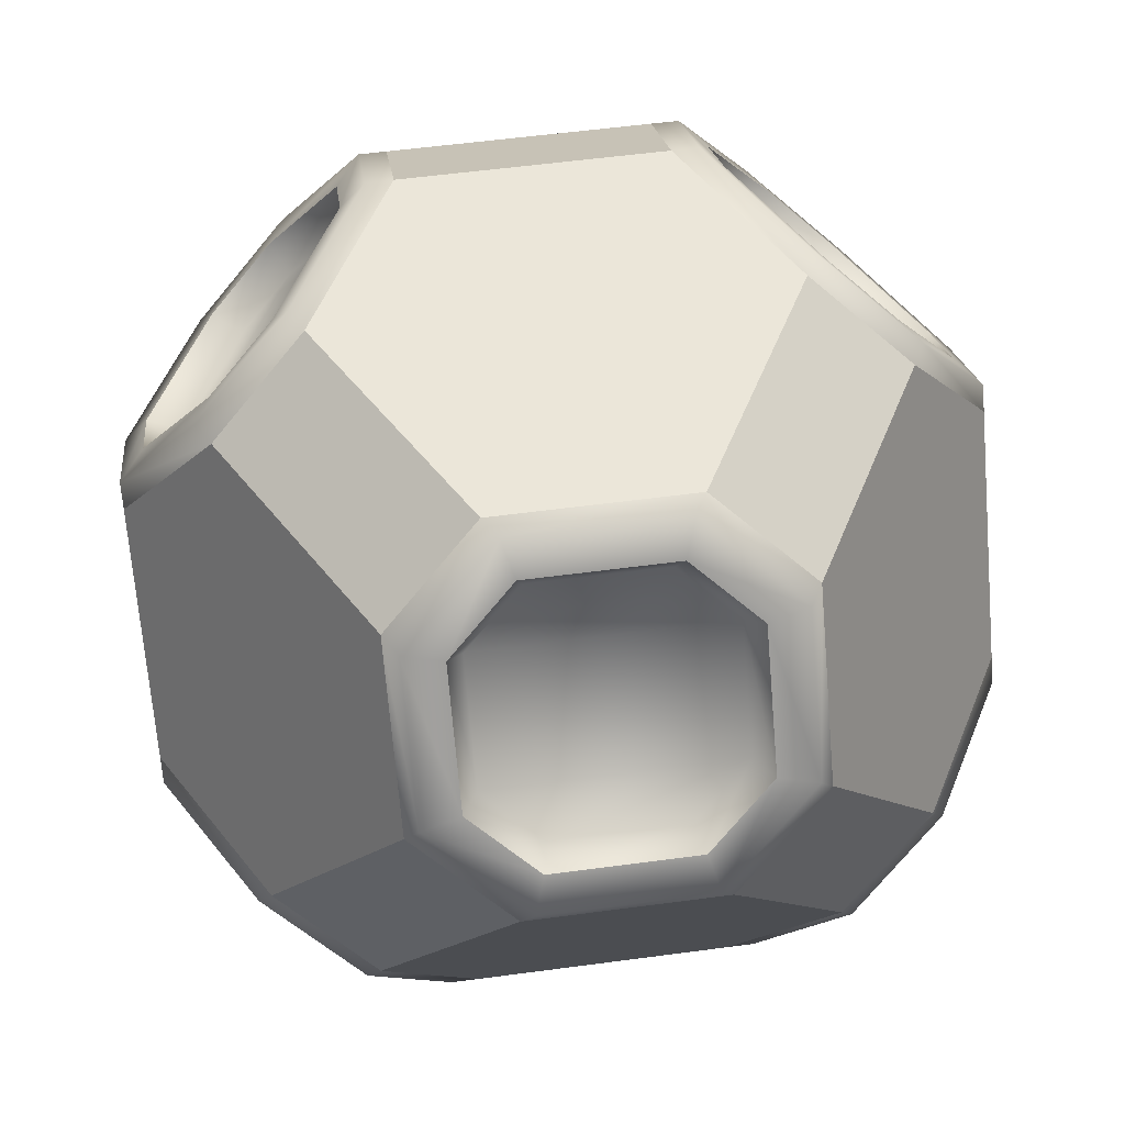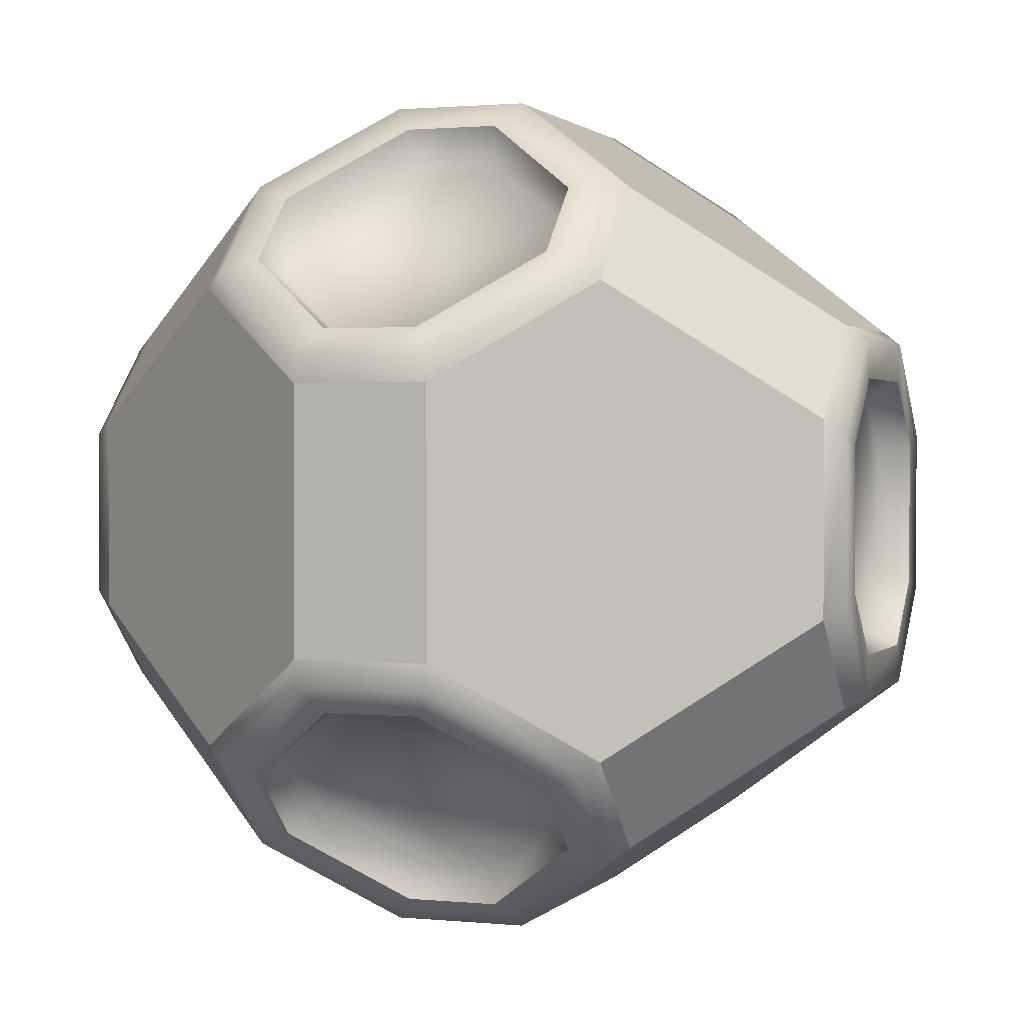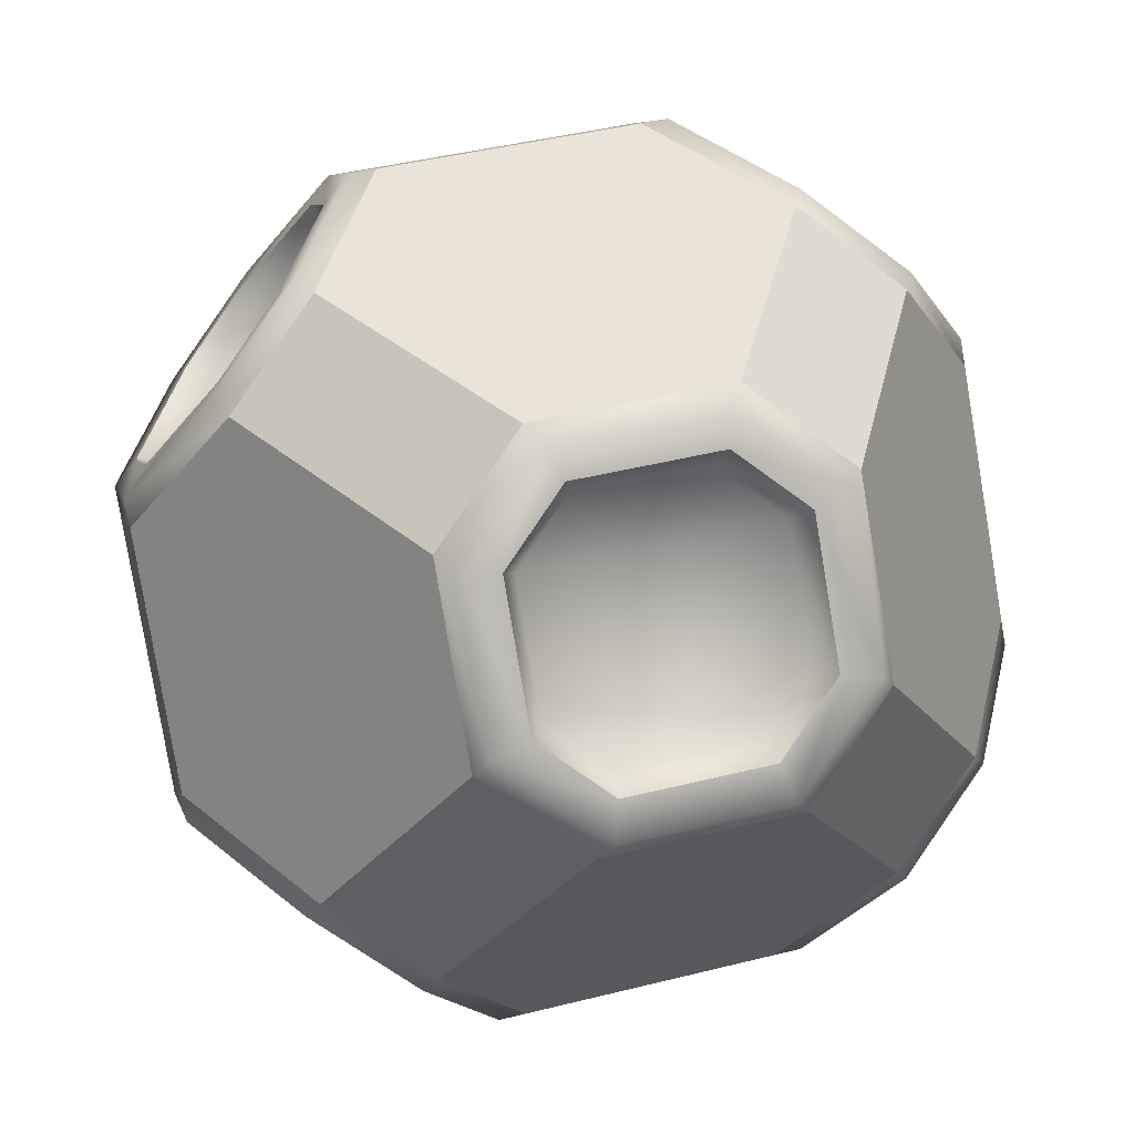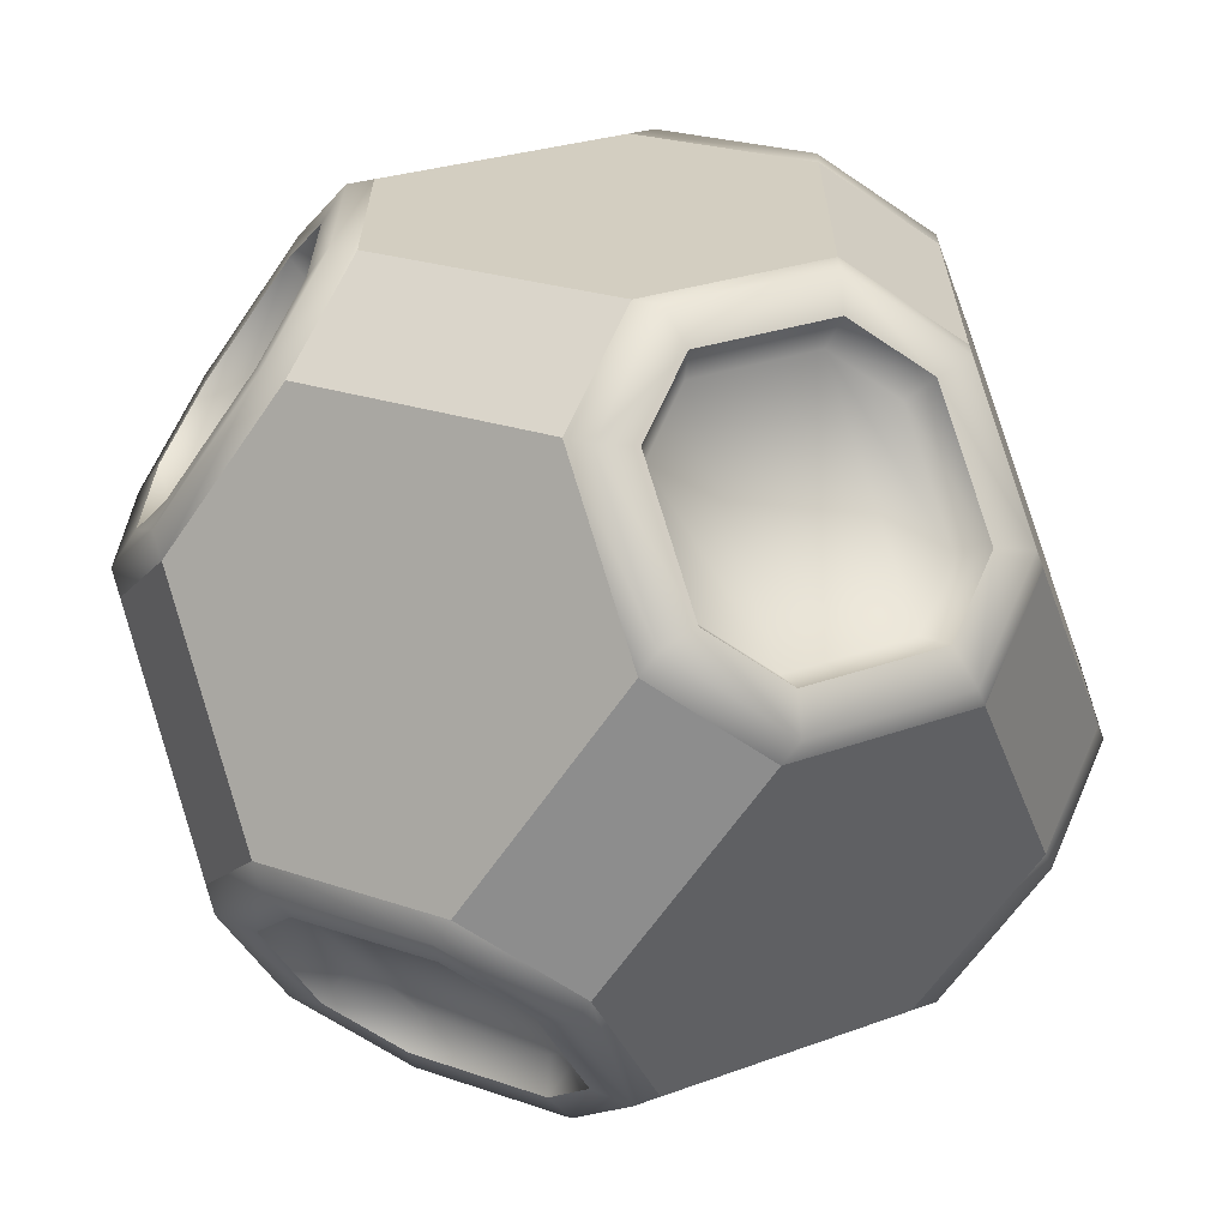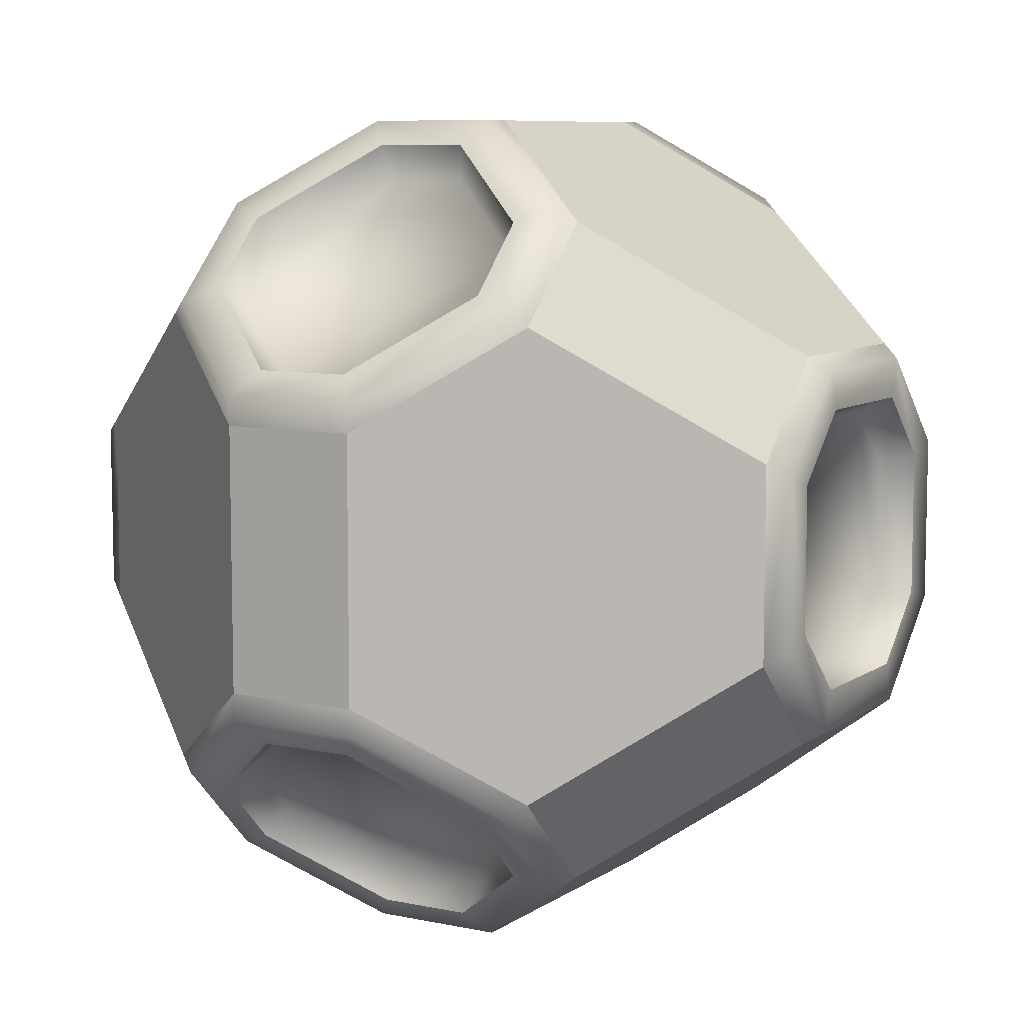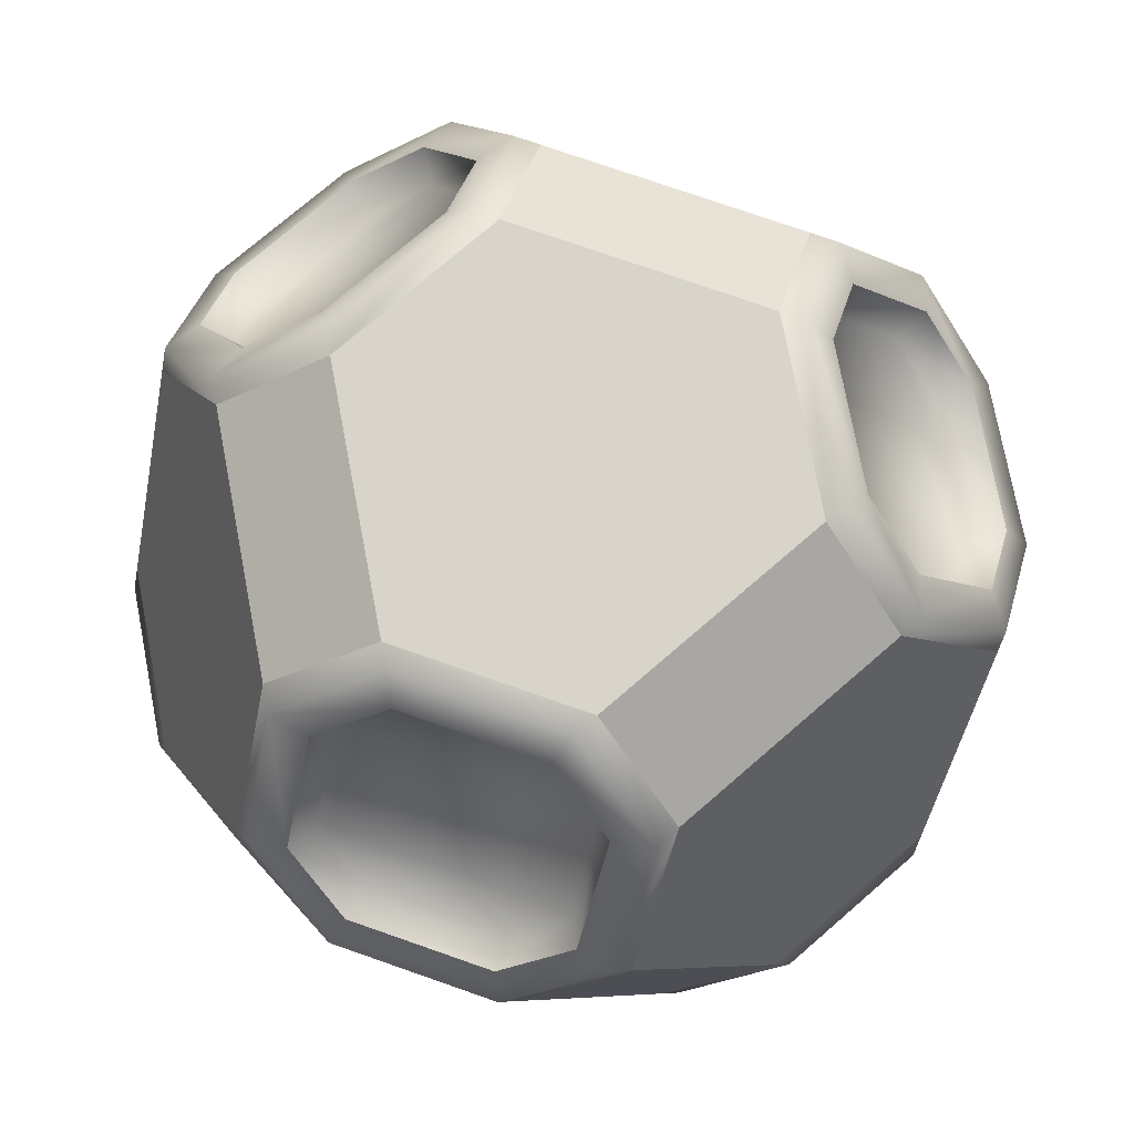
<metadata>
{"format":"obj","ext":"obj","renderer":"f3d","projection":"perspective","resolution":1024,"background":"white","views":[{"elev":55.4,"azim":22.1,"up":"+Y"},{"elev":1.4,"azim":164.8,"up":"+Z"},{"elev":43.6,"azim":13.8,"up":"+Y"},{"elev":-64.6,"azim":-69.5,"up":"+Z"},{"elev":8.2,"azim":-4.8,"up":"+Z"},{"elev":75.7,"azim":169.2,"up":"+Y"}]}
</metadata>
<code>
v  8.25 -13.53 2.972
v  8.25 -13.53 -2.972
v  9.052 -12.39 -2.603
v  9.052 -12.39 2.603
v  15.54 -3.123 -2.972
v  15.54 -3.123 2.972
v  14.74 -4.269 2.603
v  14.74 -4.269 -2.603
v  13.6 -5.894 6.355
v  10.19 -10.76 6.355
v  10.4 -10.46 4.956
v  13.39 -6.197 4.956
v  12.29 -5.723 4.37
v  12.29 -5.723 -4.37
v  13.44 -4.077 -2.36
v  13.44 -4.077 2.36
v  13.39 -6.197 -4.956
v  10.4 -10.46 -4.956
v  10.19 -10.76 -6.355
v  13.6 -5.894 -6.355
v  -10.32 -3.243 -11.96
v  -5.174 -3.219 -14.93
v  -5.085 -4.361 -14.05
v  -9.593 -4.381 -11.45
v  -1.457 -13.58 -8.577
v  -6.605 -13.6 -5.604
v  -6.694 -12.46 -6.489
v  -2.186 -12.44 -9.091
v  -10.52 -10.86 -5.604
v  -12.26 -6.014 -8.577
v  -10.94 -6.309 -9.091
v  -9.421 -10.55 -6.489
v  -8.735 -4.179 -10.44
v  -4.648 -4.16 -12.8
v  -2.319 -5.791 -12.8
v  -9.888 -5.825 -8.433
v  -0.8362 -10.51 -11.45
v  -2.358 -6.27 -14.05
v  -1.255 -5.963 -14.93
v  0.4832 -10.81 -11.96
v  -5.174 -3.219 14.93
v  -10.32 -3.243 11.96
v  -9.593 -4.381 11.45
v  -5.085 -4.361 14.05
v  -6.605 -13.6 5.604
v  -1.457 -13.58 8.577
v  -2.186 -12.44 9.091
v  -6.694 -12.46 6.489
v  0.4832 -10.81 11.96
v  -1.255 -5.963 14.93
v  -2.358 -6.27 14.05
v  -0.8361 -10.51 11.45
v  -4.648 -4.16 12.8
v  -8.735 -4.179 10.44
v  -9.888 -5.825 8.433
v  -2.319 -5.791 12.8
v  -9.421 -10.55 6.489
v  -10.94 -6.309 9.091
v  -12.26 -6.014 8.577
v  -10.52 -10.86 5.604
v  5.174 3.219 14.93
v  10.32 3.243 11.96
v  9.593 4.381 11.45
v  5.085 4.361 14.05
v  6.605 13.6 5.604
v  1.457 13.58 8.577
v  2.186 12.44 9.091
v  6.694 12.46 6.489
v  12.26 6.014 8.577
v  10.52 10.86 5.604
v  9.421 10.55 6.489
v  10.94 6.309 9.091
v  6.179 11.3 6.074
v  2.092 11.28 8.433
v  0.9394 9.637 10.44
v  8.508 9.672 6.074
v  2.358 6.27 14.05
v  0.8361 10.51 11.45
v  -0.4832 10.81 11.96
v  1.255 5.963 14.93
v  -8.25 13.53 2.972
v  -8.25 13.53 -2.972
v  -9.052 12.39 -2.603
v  -9.052 12.39 2.603
v  -15.54 3.123 -2.972
v  -15.54 3.123 2.972
v  -14.74 4.269 2.603
v  -14.74 4.269 -2.603
v  -13.6 5.894 6.355
v  -10.19 10.76 6.355
v  -10.4 10.46 4.956
v  -13.39 6.197 4.956
v  -8.428 11.24 2.36
v  -8.428 11.24 -2.36
v  -9.581 9.589 -4.37
v  -9.581 9.589 4.37
v  -13.39 6.197 -4.956
v  -10.4 10.46 -4.956
v  -10.19 10.76 -6.355
v  -13.6 5.894 -6.355
v  10.32 3.243 -11.96
v  5.174 3.219 -14.93
v  5.085 4.361 -14.05
v  9.593 4.381 -11.45
v  1.457 13.58 -8.577
v  6.605 13.6 -5.604
v  6.694 12.46 -6.489
v  2.186 12.44 -9.091
v  1.255 5.963 -14.93
v  -0.4832 10.81 -11.96
v  0.8361 10.51 -11.45
v  2.358 6.27 -14.05
v  2.092 11.28 -8.433
v  6.179 11.3 -6.074
v  8.508 9.672 -6.074
v  0.9394 9.637 -10.44
v  10.94 6.309 -9.091
v  9.421 10.55 -6.489
v  10.52 10.86 -5.604
v  12.26 6.014 -8.577
v  8.428 -11.24 -2.36
v  8.428 -11.24 2.36
v  9.581 -9.589 -4.37
v  9.581 -9.589 4.37
v  -0.9394 -9.637 -10.44
v  -2.092 -11.28 -8.433
v  -6.179 -11.3 -6.074
v  -8.508 -9.672 -6.074
v  -8.508 -9.672 6.074
v  -6.179 -11.3 6.074
v  -2.092 -11.28 8.433
v  -0.9394 -9.637 10.44
v  9.888 5.825 8.433
v  2.319 5.791 12.8
v  4.648 4.16 12.8
v  8.735 4.179 10.44
v  -12.29 5.723 -4.37
v  -13.44 4.077 -2.36
v  -13.44 4.077 2.36
v  -12.29 5.723 4.37
v  2.319 5.791 -12.8
v  9.888 5.825 -8.433
v  8.735 4.179 -10.44
v  4.648 4.16 -12.8
v  10.52 10.86 4.636
v  6.605 13.6 4.636
v  10.52 10.86 -4.636
v  6.605 13.6 -4.636
v  10.61 2.453 11.48
v  12.55 5.224 8.093
v  13.32 -5.105 6.839
v  15.26 -2.334 3.456
v  12.55 5.224 -8.093
v  10.61 2.453 -11.48
v  15.26 -2.334 -3.456
v  13.32 -5.105 -6.839
v  -1.322 10.8 -11.48
v  0.6185 13.58 -8.093
v  -9.352 10.77 -6.839
v  -7.412 13.54 -3.456
v  4.619 2.426 -14.93
v  0.6998 5.17 -14.93
v  -0.6998 -5.17 -14.93
v  -4.619 -2.426 -14.93
v  -13.32 5.105 -6.839
v  -15.26 2.334 -3.456
v  -10.61 -2.453 -11.48
v  -12.55 -5.224 -8.093
v  0.6185 13.58 8.093
v  -1.322 10.8 11.48
v  -7.412 13.54 3.456
v  -9.352 10.77 6.839
v  -10.61 -2.453 11.48
v  -12.55 -5.224 8.093
v  -13.32 5.105 6.839
v  -15.26 2.334 3.456
v  0.6998 5.17 14.93
v  4.619 2.426 14.93
v  -4.619 -2.426 14.93
v  -0.6998 -5.17 14.93
v  -10.52 -10.86 4.636
v  -6.605 -13.6 4.636
v  -10.52 -10.86 -4.636
v  -6.605 -13.6 -4.636
v  -0.6185 -13.58 8.093
v  1.322 -10.8 11.48
v  7.412 -13.54 3.456
v  9.352 -10.77 6.839
v  1.322 -10.8 -11.48
v  -0.6185 -13.58 -8.093
v  9.352 -10.77 -6.839
v  7.412 -13.54 -3.456
g Hedra002
f 1 2 3 4
f 5 6 7 8
f 9 10 11 12
f 13 14 15 16
f 17 18 19 20
f 21 22 23 24
f 25 26 27 28
f 29 30 31 32
f 33 34 35 36
f 37 38 39 40
f 41 42 43 44
f 45 46 47 48
f 49 50 51 52
f 53 54 55 56
f 57 58 59 60
f 61 62 63 64
f 65 66 67 68
f 69 70 71 72
f 73 74 75 76
f 77 78 79 80
f 81 82 83 84
f 85 86 87 88
f 89 90 91 92
f 93 94 95 96
f 97 98 99 100
f 101 102 103 104
f 105 106 107 108
f 109 110 111 112
f 113 114 115 116
f 117 118 119 120
f 110 105 108 111
f 119 118 107 106
f 102 109 112 103
f 120 101 104 117
f 99 98 83 82
f 81 84 91 90
f 89 92 87 86
f 100 85 88 97
f 70 65 68 71
f 66 79 78 67
f 62 69 72 63
f 80 61 64 77
f 42 59 58 43
f 41 44 51 50
f 46 49 52 47
f 60 45 48 57
f 39 38 23 22
f 21 24 31 30
f 29 32 27 26
f 40 25 28 37
f 19 18 3 2
f 1 4 11 10
f 9 12 7 6
f 5 8 17 20
f 4 3 121 122
f 3 18 123 121
f 18 17 14 123
f 17 8 15 14
f 8 7 16 15
f 7 12 13 16
f 12 11 124 13
f 11 4 122 124
f 38 37 125 35
f 37 28 126 125
f 28 27 127 126
f 27 32 128 127
f 32 31 36 128
f 31 24 33 36
f 24 23 34 33
f 23 38 35 34
f 58 57 129 55
f 57 48 130 129
f 48 47 131 130
f 47 52 132 131
f 52 51 56 132
f 51 44 53 56
f 44 43 54 53
f 43 58 55 54
f 72 71 76 133
f 71 68 73 76
f 68 67 74 73
f 67 78 75 74
f 78 77 134 75
f 77 64 135 134
f 64 63 136 135
f 63 72 133 136
f 98 97 137 95
f 97 88 138 137
f 88 87 139 138
f 87 92 140 139
f 92 91 96 140
f 91 84 93 96
f 84 83 94 93
f 83 98 95 94
f 112 111 116 141
f 111 108 113 116
f 108 107 114 113
f 107 118 115 114
f 118 117 142 115
f 117 104 143 142
f 104 103 144 143
f 103 112 141 144
f 142 141 116 115
f 143 144 141 142
f 137 140 96 95
f 138 139 140 137
f 134 133 76 75
f 135 136 133 134
f 129 132 56 55
f 130 131 132 129
f 125 128 36 35
f 126 127 128 125
f 124 123 14 13
f 122 121 123 124
f 70 145 146 65
f 145 147 148 146
f 147 119 106 148
f 62 149 150 69
f 149 151 152 150
f 151 9 6 152
f 120 153 154 101
f 153 155 156 154
f 155 5 20 156
f 110 157 158 105
f 157 159 160 158
f 159 99 82 160
f 102 161 162 109
f 161 163 164 162
f 163 39 22 164
f 100 165 166 85
f 165 167 168 166
f 167 21 30 168
f 66 169 170 79
f 169 171 172 170
f 171 81 90 172
f 42 173 174 59
f 173 175 176 174
f 175 89 86 176
f 80 177 178 61
f 177 179 180 178
f 179 41 50 180
f 60 181 182 45
f 181 183 184 182
f 183 29 26 184
f 46 185 186 49
f 185 187 188 186
f 187 1 10 188
f 40 189 190 25
f 189 191 192 190
f 191 19 2 192
f 119 147 153 120
f 161 102 101 154
f 157 110 109 162
f 148 106 105 158
f 100 99 159 165
f 176 86 85 166
f 172 90 89 175
f 160 82 81 171
f 66 65 146 169
f 80 79 170 177
f 149 62 61 178
f 145 70 69 150
f 41 179 173 42
f 60 59 174 181
f 185 46 45 182
f 30 29 183 168
f 22 21 167 164
f 40 39 163 189
f 184 26 25 190
f 186 180 50 49
f 10 9 151 188
f 5 155 152 6
f 192 2 1 187
f 19 191 156 20
f 175 173 179 170
f 179 177 170
f 172 175 170
f 183 181 174 166
f 174 176 166
f 168 183 166
f 162 164 167 159
f 167 165 159
f 157 162 159
f 158 160 171 146
f 171 169 146
f 148 158 146
f 150 152 155 147
f 155 153 147
f 145 150 147
f 191 189 163 154
f 163 161 154
f 156 191 154
f 178 180 186 151
f 186 188 151
f 149 178 151
f 190 192 187 182
f 187 185 182
f 184 190 182

</code>
